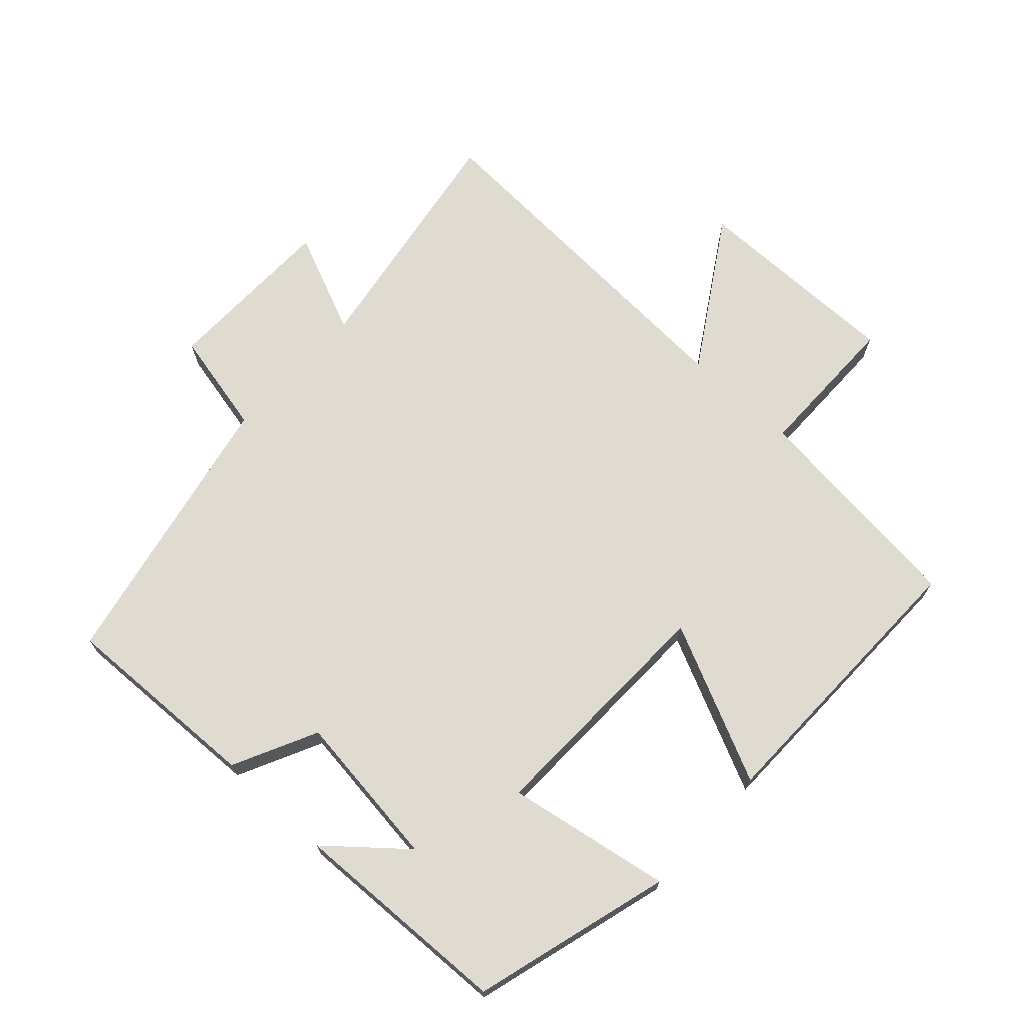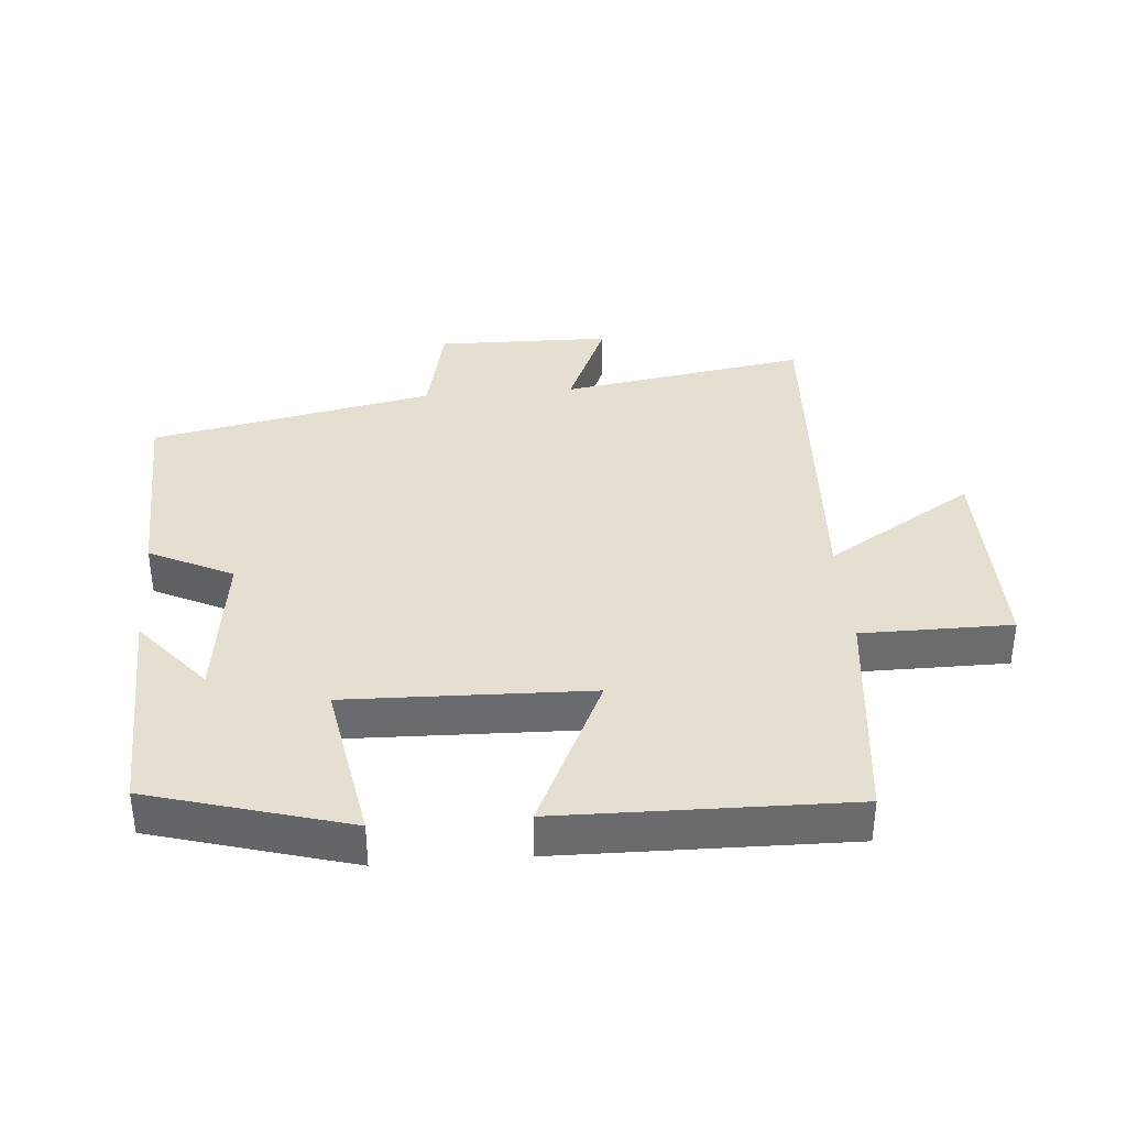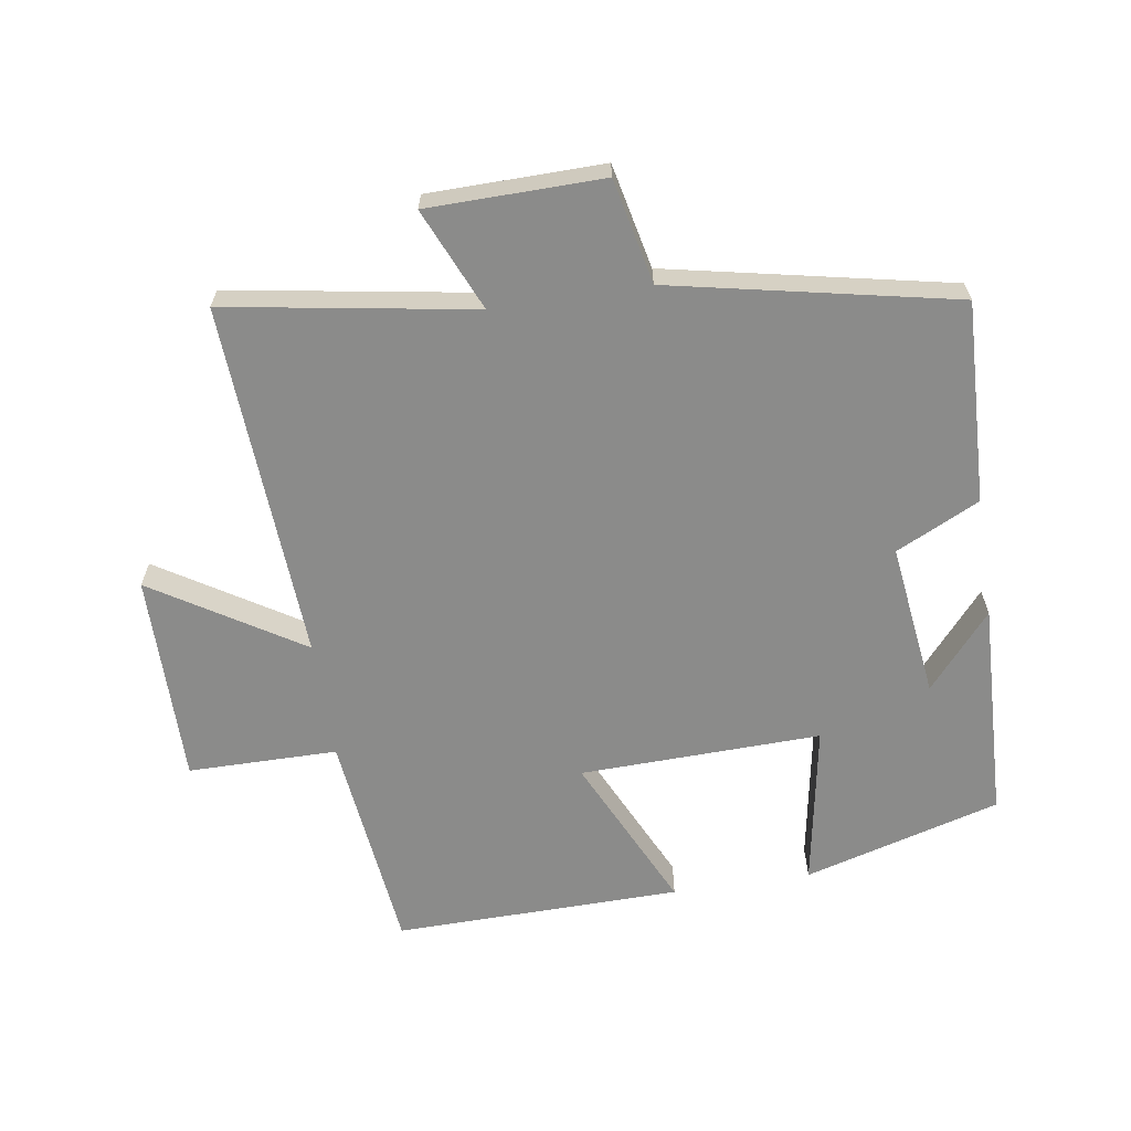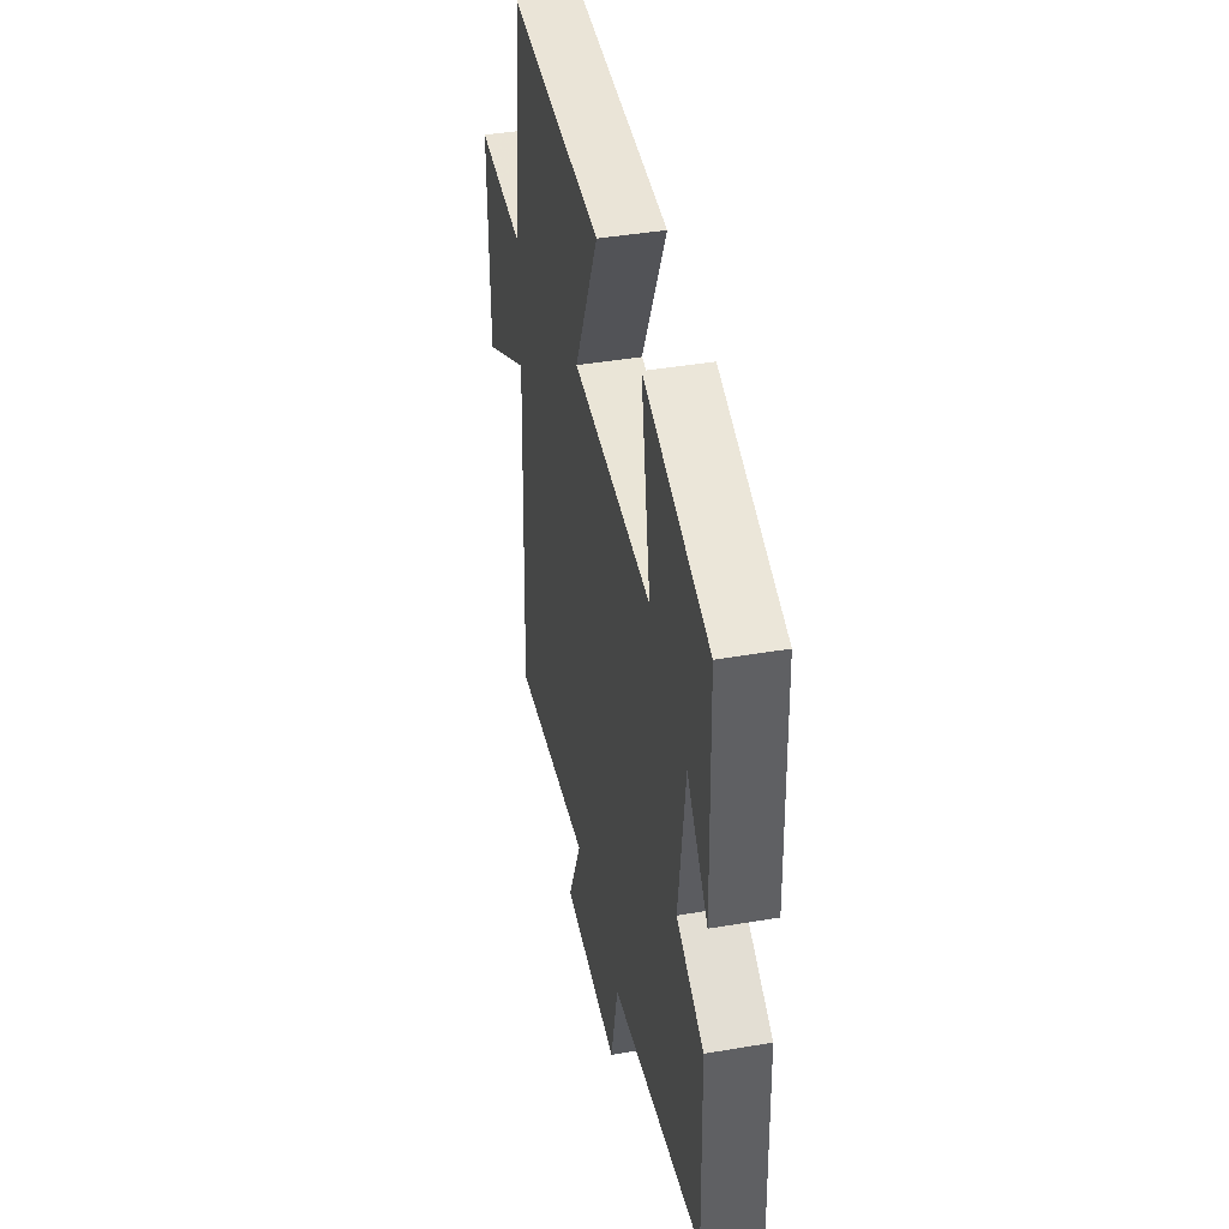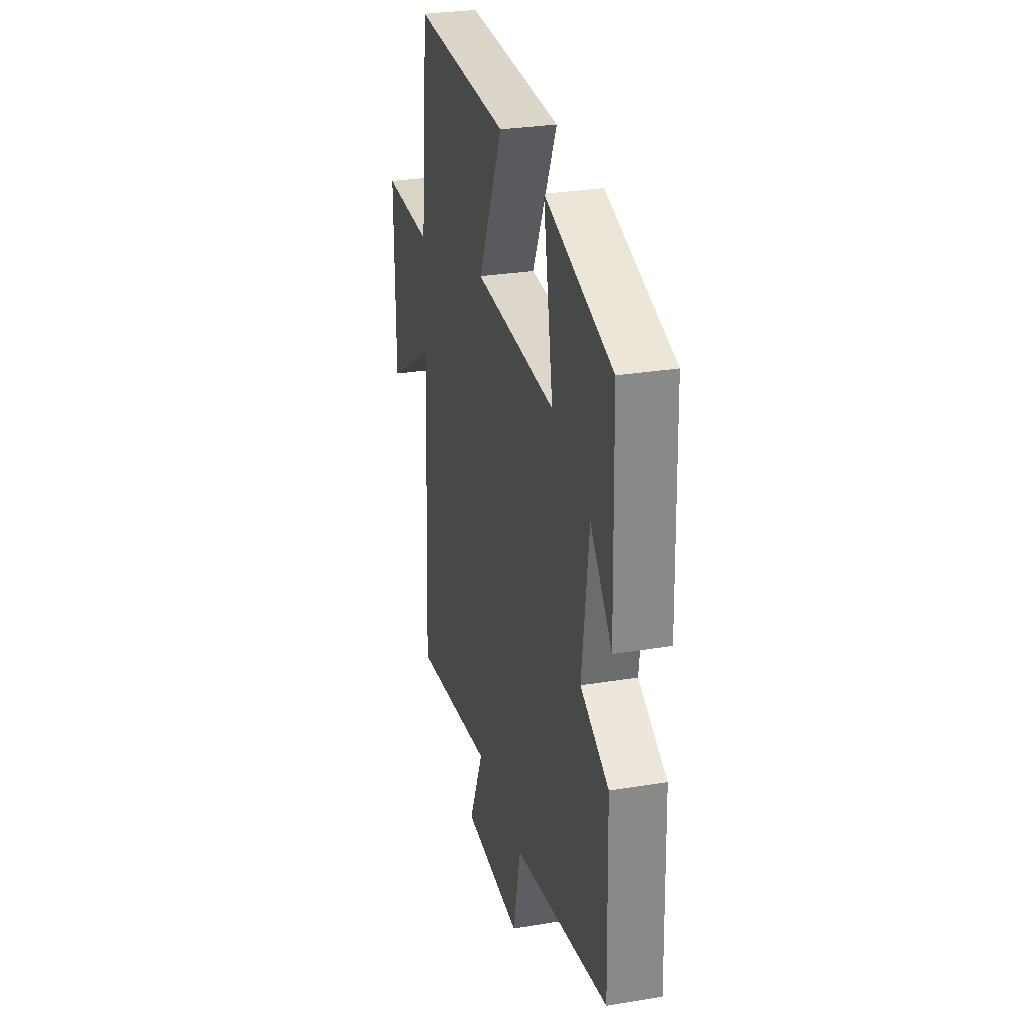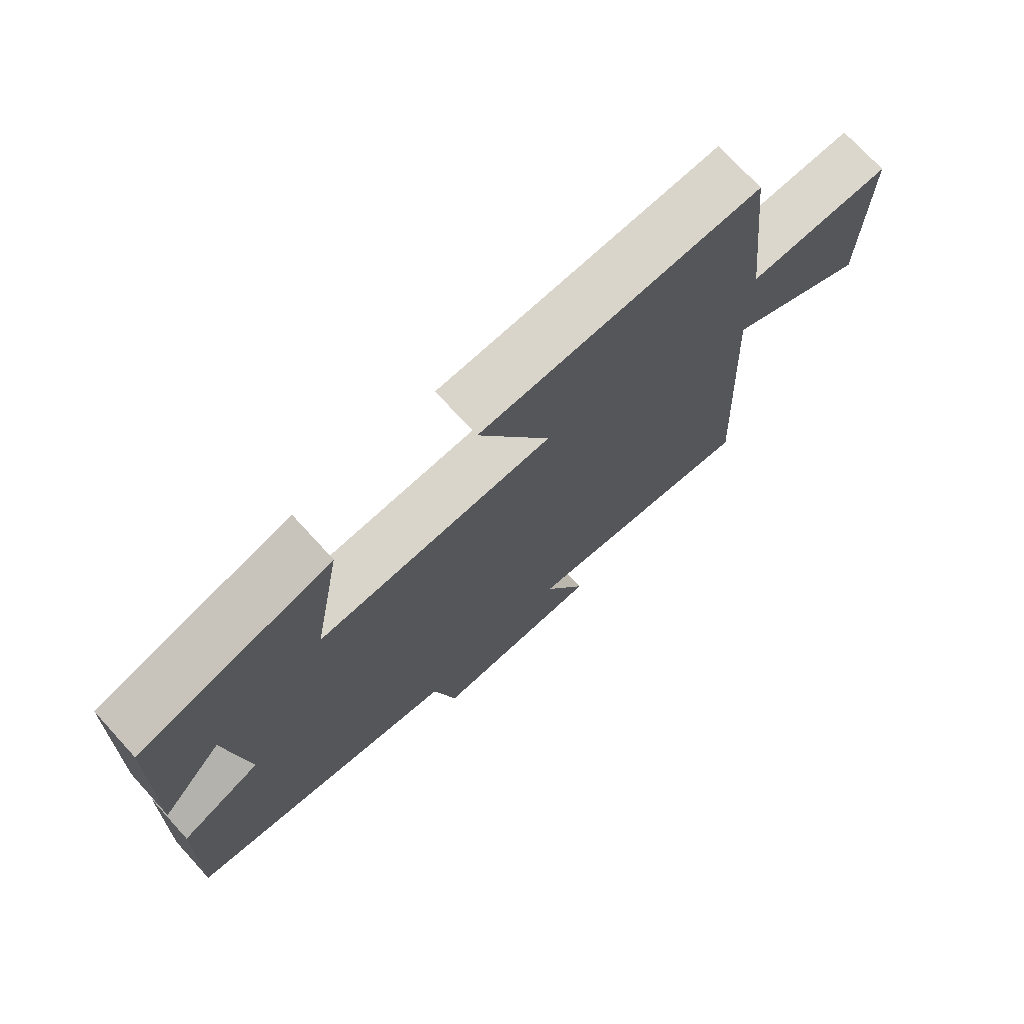
<metadata>
{"format":"obj","ext":"obj","renderer":"f3d","projection":"perspective","resolution":1024,"background":"white","views":[{"elev":69.8,"azim":-47.4,"up":"+Y"},{"elev":36.8,"azim":-4.6,"up":"+Y"},{"elev":-63.7,"azim":-171.2,"up":"+Y"},{"elev":42.6,"azim":-101.5,"up":"+Z"},{"elev":29.2,"azim":-103.7,"up":"+Z"},{"elev":73.4,"azim":-42.5,"up":"+Z"}]}
</metadata>
<code>
v -0.488 0.07 0.415
v -0.188 0.07 0.5
v -0.232 0.07 0.251
v 0.136 0.07 0.261
v 0.024 0.07 0.5
v 0.462 0.07 0.507
v 0.5 0.07 0.166
v 0.728 0.07 0.165
v 0.726 0.07 -0.157
v 0.5 0.07 -0.016
v 0.53 0.07 -0.562
v 0.154 0.07 -0.5
v 0.221 0.07 -0.655
v -0.045 0.07 -0.659
v -0.08 0.07 -0.5
v -0.511 0.07 -0.411
v -0.5 0.07 -0.104
v -0.373 0.07 -0.042
v -0.403 0.07 0.194
v -0.5 0.07 0.08
v -0.488 0 0.415
v -0.188 0 0.5
v -0.232 0 0.251
v 0.136 0 0.261
v 0.024 0 0.5
v 0.462 0 0.507
v 0.5 0 0.166
v 0.728 0 0.165
v 0.726 0 -0.157
v 0.5 0 -0.016
v 0.53 0 -0.562
v 0.154 0 -0.5
v 0.221 0 -0.655
v -0.045 0 -0.659
v -0.08 0 -0.5
v -0.511 0 -0.411
v -0.5 0 -0.104
v -0.373 0 -0.042
v -0.403 0 0.194
v -0.5 0 0.08
f 19 20 1 2
f 18 19 2 3
f 15 16 17 18
f 15 18 3 4
f 12 13 14 15
f 12 15 4
f 10 11 12 4
f 7 8 9 10
f 6 7 10
f 5 6 10
f 4 5 10
f 22 21 40 39
f 23 22 39 38
f 38 37 36 35
f 24 23 38 35
f 35 34 33 32
f 24 35 32
f 24 32 31 30
f 30 29 28 27
f 30 27 26
f 30 26 25
f 30 25 24
f 1 21 22 2
f 2 22 23 3
f 3 23 24 4
f 4 24 25 5
f 5 25 26 6
f 6 26 27 7
f 7 27 28 8
f 8 28 29 9
f 9 29 30 10
f 10 30 31 11
f 11 31 32 12
f 12 32 33 13
f 13 33 34 14
f 14 34 35 15
f 15 35 36 16
f 16 36 37 17
f 17 37 38 18
f 18 38 39 19
f 19 39 40 20
f 20 40 21 1

</code>
